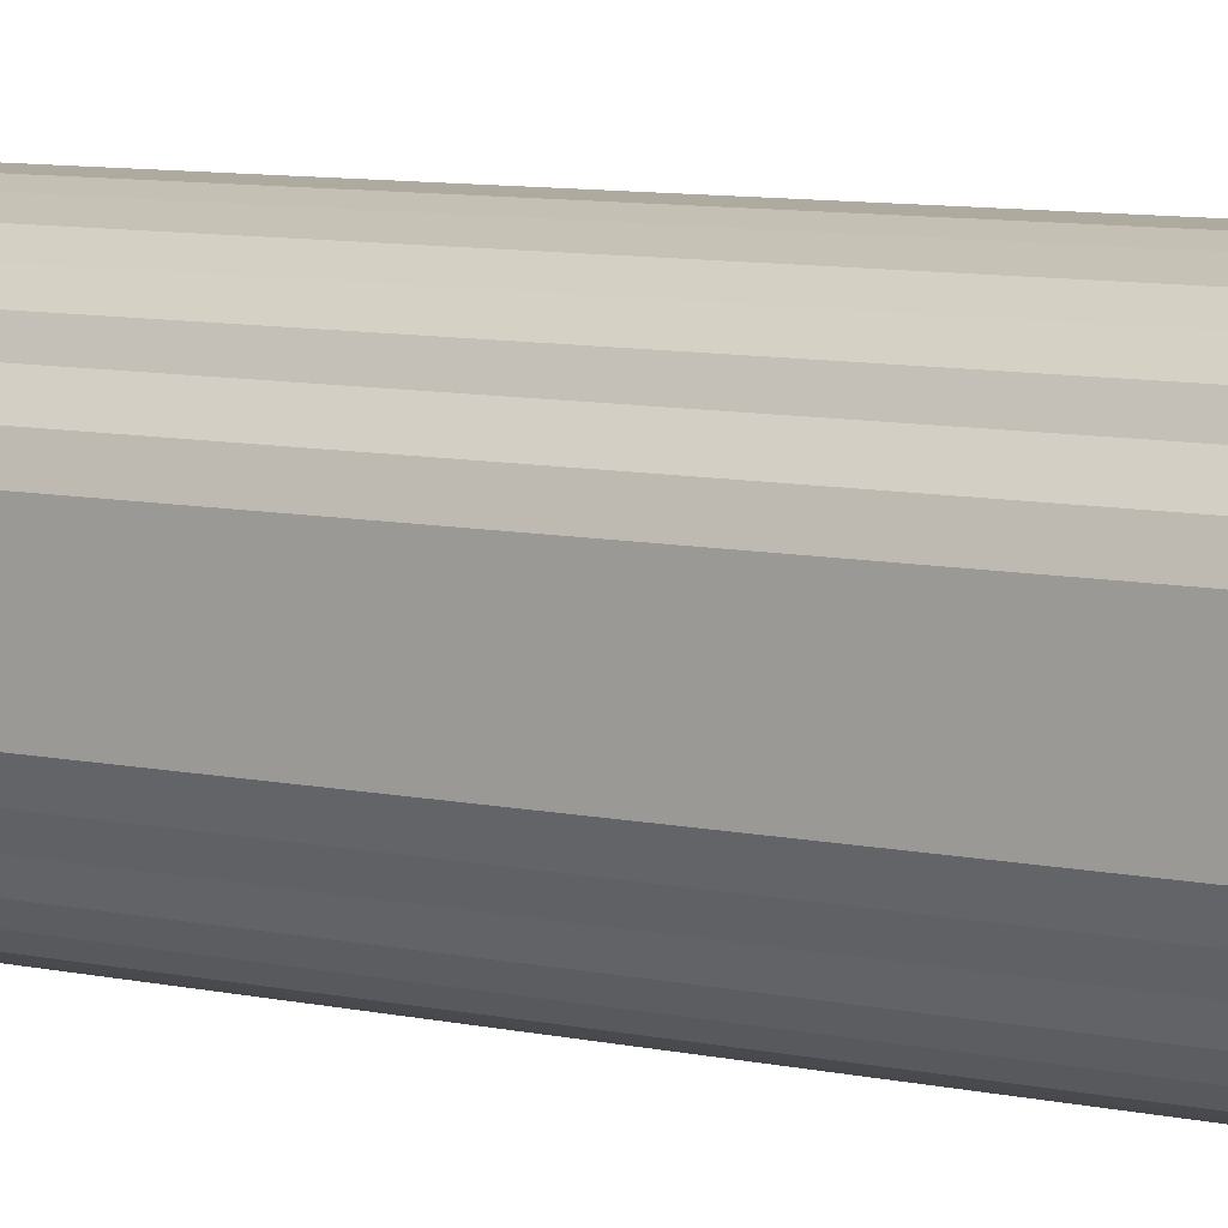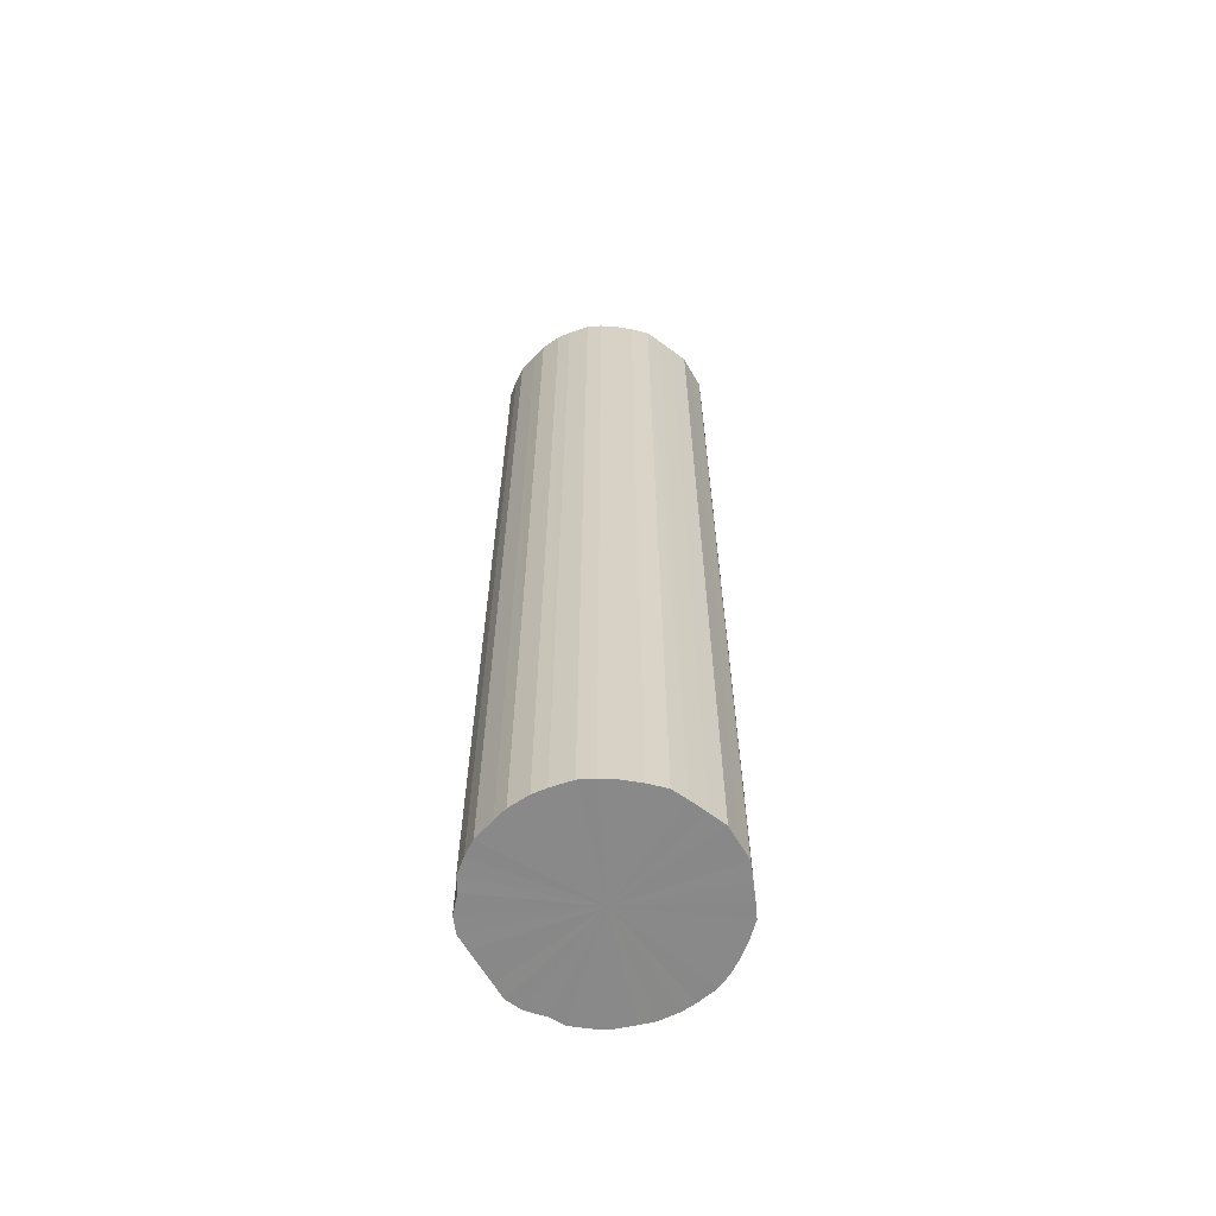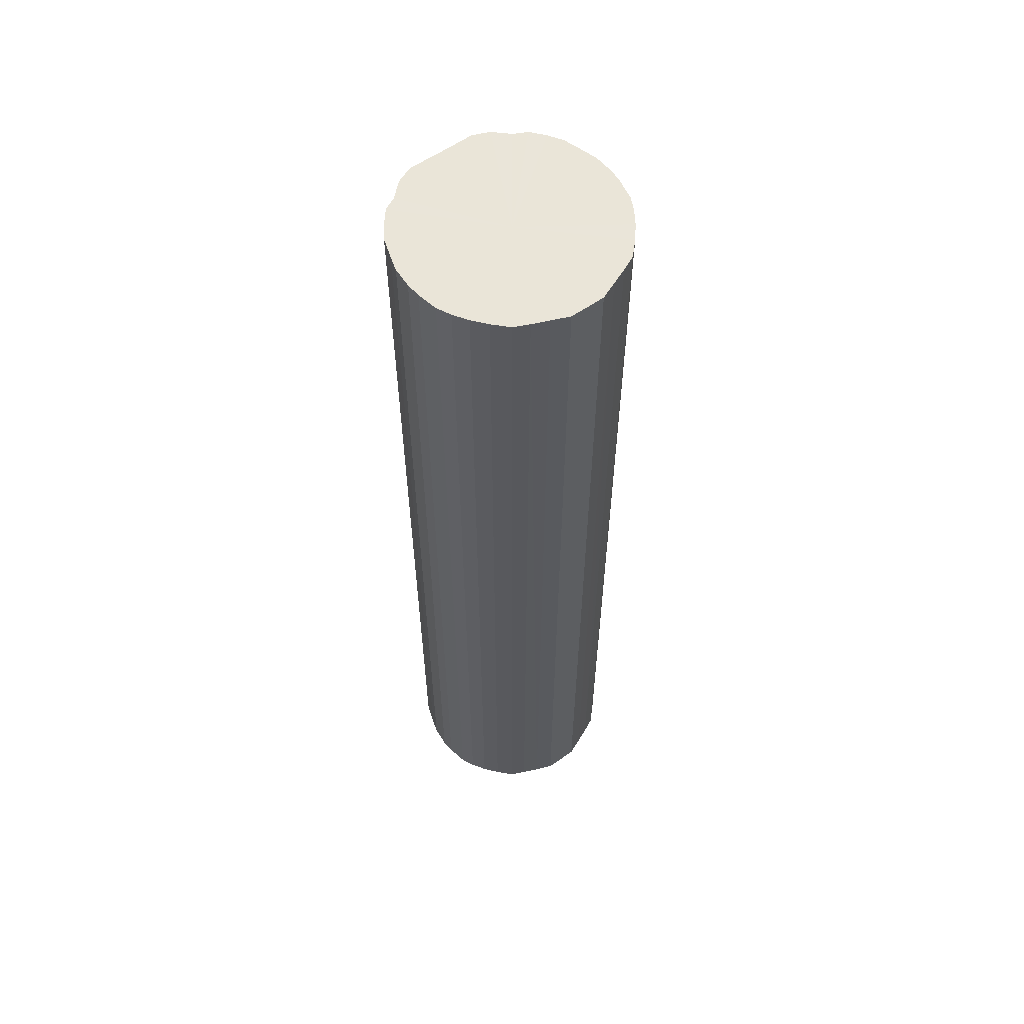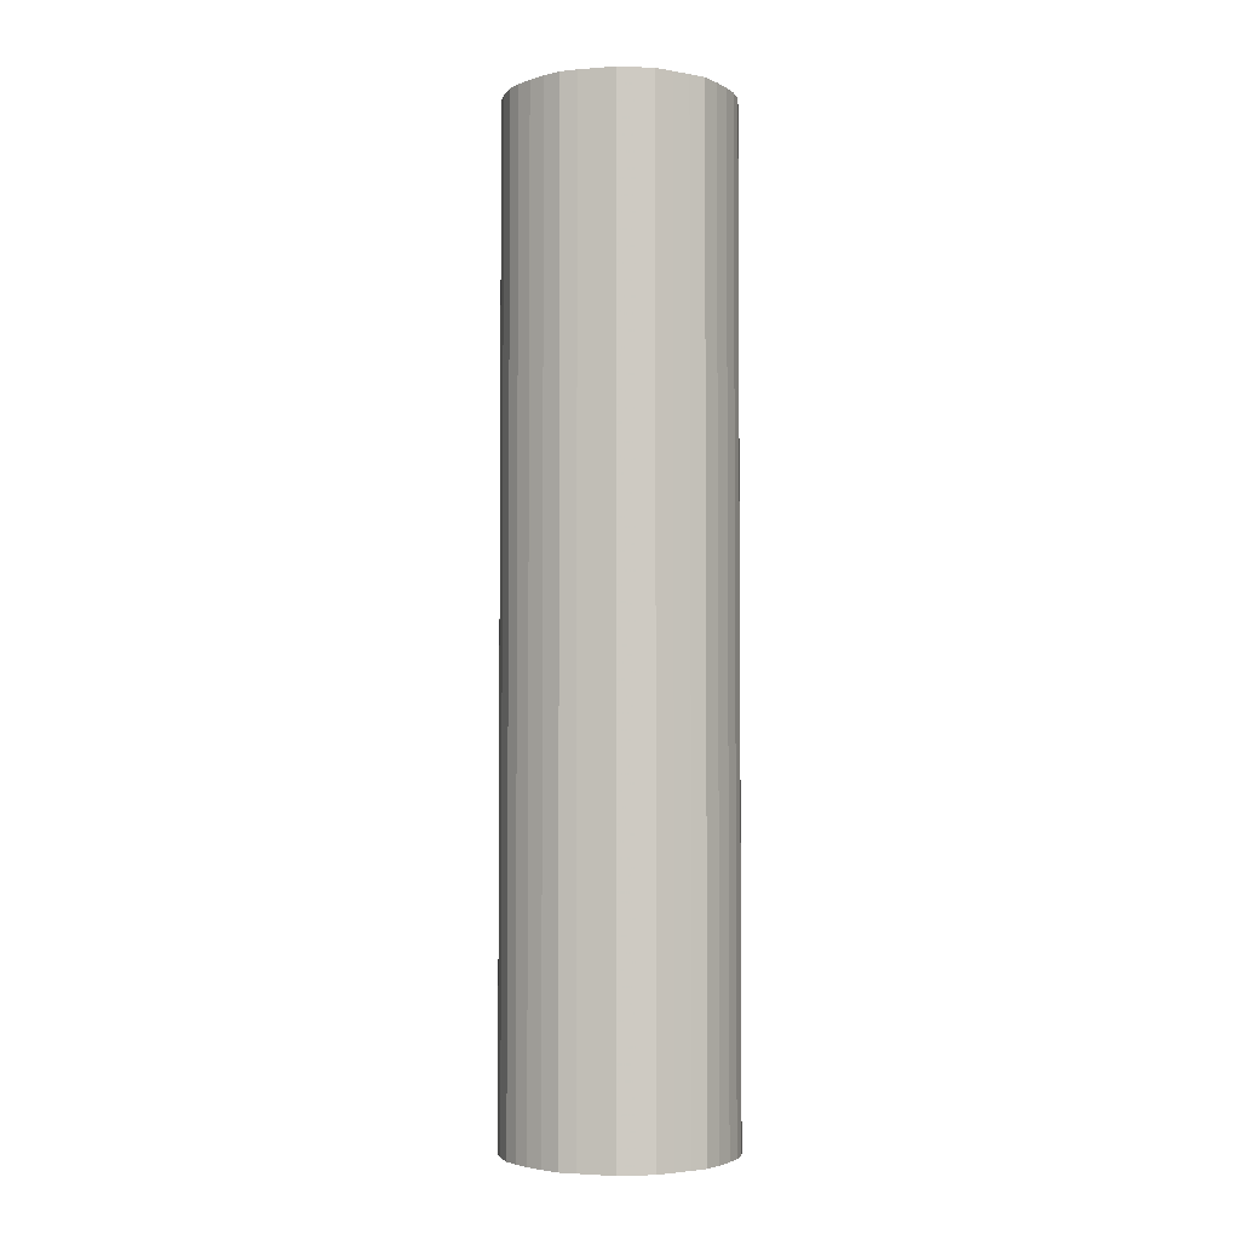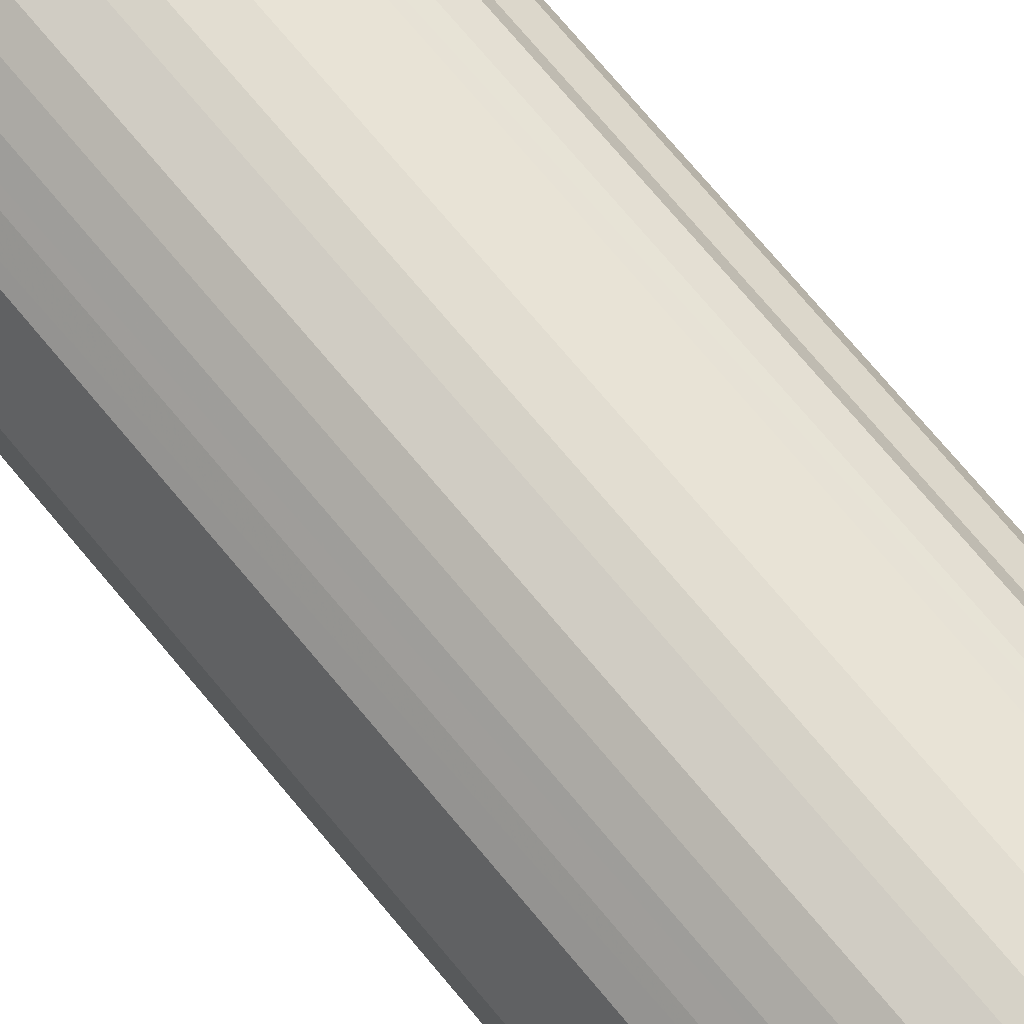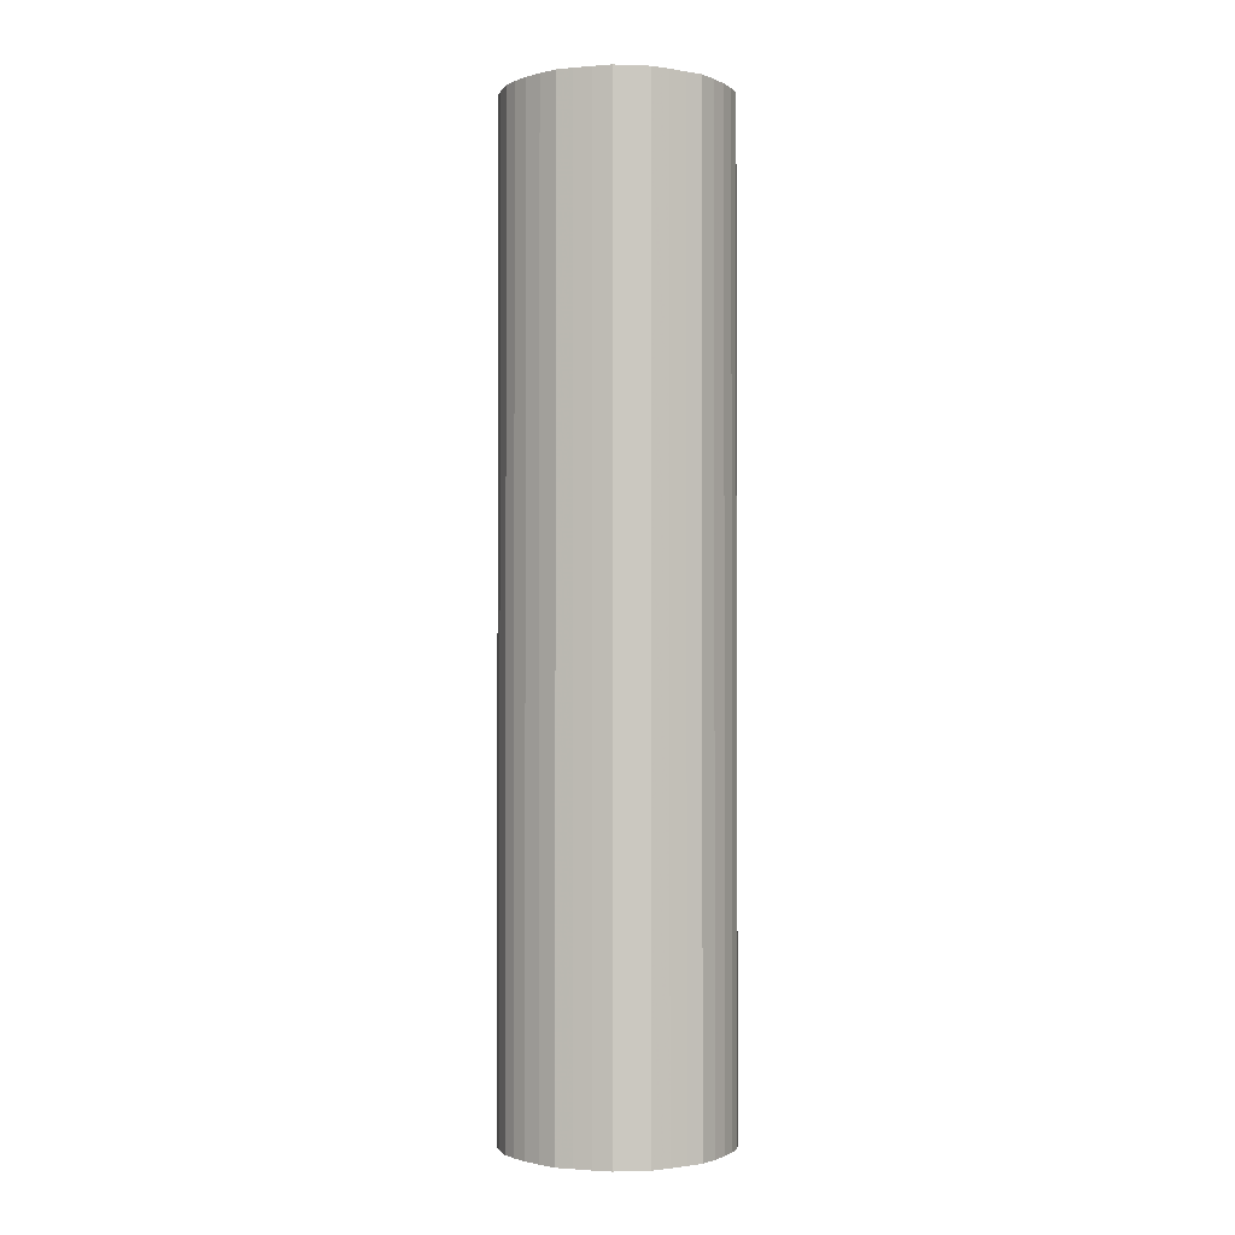
<metadata>
{"format":"obj","ext":"obj","renderer":"f3d","projection":"perspective","resolution":1024,"background":"white","views":[{"elev":6.7,"azim":127.1,"up":"+Z"},{"elev":-63.1,"azim":-150.0,"up":"+Y"},{"elev":58.7,"azim":-126.1,"up":"+Y"},{"elev":-3.6,"azim":-97.3,"up":"+Y"},{"elev":71.5,"azim":-39.6,"up":"+Z"},{"elev":-1.6,"azim":-96.6,"up":"+Y"}]}
</metadata>
<code>
o 29577
v 2224 1884 23.75
v 2223 1884 23.75
v 2224 1885 23.75
v 2223 1884 23.76
v 2223 1885 23.75
v 2224 1884 23.75
v 2224 1885 23.75
v 2223 1884 23.77
v 2223 1885 23.76
v 2224 1884 23.76
v 2224 1885 23.76
v 2223 1884 23.78
v 2223 1885 23.77
v 2224 1884 23.77
v 2224 1885 23.77
v 2223 1884 23.8
v 2223 1885 23.78
v 2224 1884 23.78
v 2224 1885 23.78
v 2223 1884 23.82
v 2223 1885 23.8
v 2224 1884 23.8
v 2224 1885 23.8
v 2223 1884 23.84
v 2223 1885 23.82
v 2224 1884 23.82
v 2224 1885 23.82
v 2223 1884 23.86
v 2223 1885 23.84
v 2224 1884 23.84
v 2224 1885 23.84
v 2223 1884 23.89
v 2223 1885 23.86
v 2224 1884 23.86
v 2224 1885 23.86
v 2223 1884 23.91
v 2223 1885 23.89
v 2224 1884 23.89
v 2224 1885 23.89
v 2223 1884 23.94
v 2223 1885 23.91
v 2224 1884 23.91
v 2224 1885 23.91
v 2223 1884 23.96
v 2223 1885 23.94
v 2224 1884 23.94
v 2224 1885 23.94
v 2223 1884 23.99
v 2223 1885 23.96
v 2224 1884 23.96
v 2224 1885 23.96
v 2223 1884 24.01
v 2223 1885 23.99
v 2224 1884 23.99
v 2224 1885 23.99
v 2223 1884 24.03
v 2223 1885 24.01
v 2224 1884 24.01
v 2224 1885 24.01
v 2223 1884 24.04
v 2223 1885 24.03
v 2224 1884 24.03
v 2224 1885 24.03
v 2223 1884 24.06
v 2223 1885 24.04
v 2224 1884 24.04
v 2224 1885 24.04
v 2223 1884 24.07
v 2223 1885 24.06
v 2224 1884 24.06
v 2224 1885 24.06
v 2223 1884 24.07
v 2223 1885 24.07
v 2224 1884 24.07
v 2224 1885 24.07
v 2224 1884 24.07
v 2223 1885 24.07
v 2224 1884 24.07
v 2224 1885 24.07
v 2224 1885 24.07
v 2224 1885 23.75
v 2223 1884 23.75
v 2223 1885 23.75
v 2223 1884 23.76
v 2223 1885 23.76
v 2224 1885 23.75
v 2224 1884 23.75
v 2224 1885 23.76
v 2224 1884 23.75
v 2223 1884 23.77
v 2223 1885 23.77
v 2224 1885 23.77
v 2224 1884 23.76
v 2224 1885 23.78
v 2224 1884 23.77
v 2223 1884 23.78
v 2223 1885 23.78
v 2224 1885 23.8
v 2224 1884 23.78
v 2224 1885 23.82
v 2224 1884 23.8
v 2223 1884 23.8
v 2223 1885 23.8
v 2224 1885 23.84
v 2224 1884 23.82
v 2224 1885 23.86
v 2224 1884 23.84
v 2223 1884 23.82
v 2223 1885 23.82
v 2224 1885 23.89
v 2224 1884 23.86
v 2224 1885 23.91
v 2224 1884 23.89
v 2223 1884 23.84
v 2223 1885 23.84
v 2224 1885 23.94
v 2224 1884 23.91
v 2224 1885 23.96
v 2224 1884 23.94
v 2223 1884 23.86
v 2223 1885 23.86
v 2224 1885 23.99
v 2224 1884 23.96
v 2224 1885 24.01
v 2224 1884 23.99
v 2223 1884 23.89
v 2223 1885 23.89
v 2224 1885 24.03
v 2224 1884 24.01
v 2224 1885 24.04
v 2224 1884 24.03
v 2223 1884 23.91
v 2223 1885 23.91
v 2224 1885 24.06
v 2224 1884 24.04
v 2224 1885 24.07
v 2224 1884 24.06
v 2223 1884 23.94
v 2223 1885 23.94
v 2224 1885 24.07
v 2224 1884 24.07
v 2224 1885 24.07
v 2224 1884 24.07
v 2223 1884 23.96
v 2223 1885 23.96
v 2223 1885 24.07
v 2224 1884 24.07
v 2223 1885 24.07
v 2223 1884 24.07
v 2223 1884 23.99
v 2223 1885 23.99
v 2223 1885 24.06
v 2223 1884 24.07
v 2223 1885 24.04
v 2223 1884 24.06
v 2223 1884 24.01
v 2223 1885 24.01
v 2223 1885 24.03
v 2223 1884 24.04
v 2223 1884 24.03
v 2224 1884 23.91
v 2223 1884 23.75
v 2224 1884 23.75
v 2223 1884 23.76
v 2224 1884 23.75
v 2223 1884 23.77
v 2224 1884 23.76
v 2223 1884 23.78
v 2224 1884 23.77
v 2223 1884 23.8
v 2224 1884 23.78
v 2223 1884 23.82
v 2224 1884 23.8
v 2223 1884 23.84
v 2224 1884 23.82
v 2223 1884 23.86
v 2224 1884 23.84
v 2223 1884 23.89
v 2224 1884 23.86
v 2223 1884 23.91
v 2224 1884 23.89
v 2223 1884 23.94
v 2224 1884 23.91
v 2223 1884 23.96
v 2224 1884 23.94
v 2223 1884 23.99
v 2224 1884 23.96
v 2223 1884 24.01
v 2224 1884 23.99
v 2223 1884 24.03
v 2224 1884 24.01
v 2223 1884 24.04
v 2224 1884 24.03
v 2223 1884 24.06
v 2224 1884 24.04
v 2223 1884 24.07
v 2224 1884 24.06
v 2223 1884 24.07
v 2224 1884 24.07
v 2224 1884 24.07
v 2224 1884 24.07
v 2224 1885 23.91
v 2224 1885 23.75
v 2223 1885 23.75
v 2224 1885 23.75
v 2223 1885 23.76
v 2224 1885 23.76
v 2223 1885 23.77
v 2224 1885 23.77
v 2223 1885 23.78
v 2224 1885 23.78
v 2223 1885 23.8
v 2224 1885 23.8
v 2223 1885 23.82
v 2224 1885 23.82
v 2223 1885 23.84
v 2224 1885 23.84
v 2223 1885 23.86
v 2224 1885 23.86
v 2223 1885 23.89
v 2224 1885 23.89
v 2223 1885 23.91
v 2224 1885 23.91
v 2223 1885 23.94
v 2224 1885 23.94
v 2223 1885 23.96
v 2224 1885 23.96
v 2223 1885 23.99
v 2224 1885 23.99
v 2223 1885 24.01
v 2224 1885 24.01
v 2223 1885 24.03
v 2224 1885 24.03
v 2223 1885 24.04
v 2224 1885 24.04
v 2223 1885 24.06
v 2224 1885 24.06
v 2223 1885 24.07
v 2224 1885 24.07
v 2223 1885 24.07
v 2224 1885 24.07
v 2224 1885 24.07
f 1 2 3
f 2 4 5
f 6 1 7
f 4 8 9
f 10 6 11
f 8 12 13
f 14 10 15
f 12 16 17
f 18 14 19
f 16 20 21
f 22 18 23
f 20 24 25
f 26 22 27
f 24 28 29
f 30 26 31
f 28 32 33
f 34 30 35
f 32 36 37
f 38 34 39
f 36 40 41
f 42 38 43
f 40 44 45
f 46 42 47
f 44 48 49
f 50 46 51
f 48 52 53
f 54 50 55
f 52 56 57
f 58 54 59
f 56 60 61
f 62 58 63
f 60 64 65
f 66 62 67
f 64 68 69
f 70 66 71
f 68 72 73
f 74 70 75
f 72 76 77
f 78 74 79
f 76 78 80
f 81 82 83
f 83 84 85
f 86 87 81
f 88 89 86
f 85 90 91
f 92 93 88
f 94 95 92
f 91 96 97
f 98 99 94
f 100 101 98
f 97 102 103
f 104 105 100
f 106 107 104
f 103 108 109
f 110 111 106
f 112 113 110
f 109 114 115
f 116 117 112
f 118 119 116
f 115 120 121
f 122 123 118
f 124 125 122
f 121 126 127
f 128 129 124
f 130 131 128
f 127 132 133
f 134 135 130
f 136 137 134
f 133 138 139
f 140 141 136
f 142 143 140
f 139 144 145
f 146 147 142
f 148 149 146
f 145 150 151
f 152 153 148
f 154 155 152
f 151 156 157
f 158 159 154
f 157 160 158
f 161 162 163
f 161 164 162
f 161 163 165
f 161 166 164
f 161 165 167
f 161 168 166
f 161 167 169
f 161 170 168
f 161 169 171
f 161 172 170
f 161 171 173
f 161 174 172
f 161 173 175
f 161 176 174
f 161 175 177
f 161 178 176
f 161 177 179
f 161 180 178
f 161 179 181
f 161 182 180
f 161 181 183
f 161 184 182
f 161 183 185
f 161 186 184
f 161 185 187
f 161 188 186
f 161 187 189
f 161 190 188
f 161 189 191
f 161 192 190
f 161 191 193
f 161 194 192
f 161 193 195
f 161 196 194
f 161 195 197
f 161 198 196
f 161 197 199
f 161 200 198
f 161 199 201
f 161 201 200
f 202 203 204
f 202 205 203
f 202 204 206
f 202 207 205
f 202 206 208
f 202 209 207
f 202 208 210
f 202 211 209
f 202 210 212
f 202 213 211
f 202 212 214
f 202 215 213
f 202 214 216
f 202 217 215
f 202 216 218
f 202 219 217
f 202 218 220
f 202 221 219
f 202 220 222
f 202 223 221
f 202 222 224
f 202 225 223
f 202 224 226
f 202 227 225
f 202 226 228
f 202 229 227
f 202 228 230
f 202 231 229
f 202 230 232
f 202 233 231
f 202 232 234
f 202 235 233
f 202 234 236
f 202 237 235
f 202 236 238
f 202 239 237
f 202 238 240
f 202 241 239
f 202 240 242
f 202 242 241

</code>
